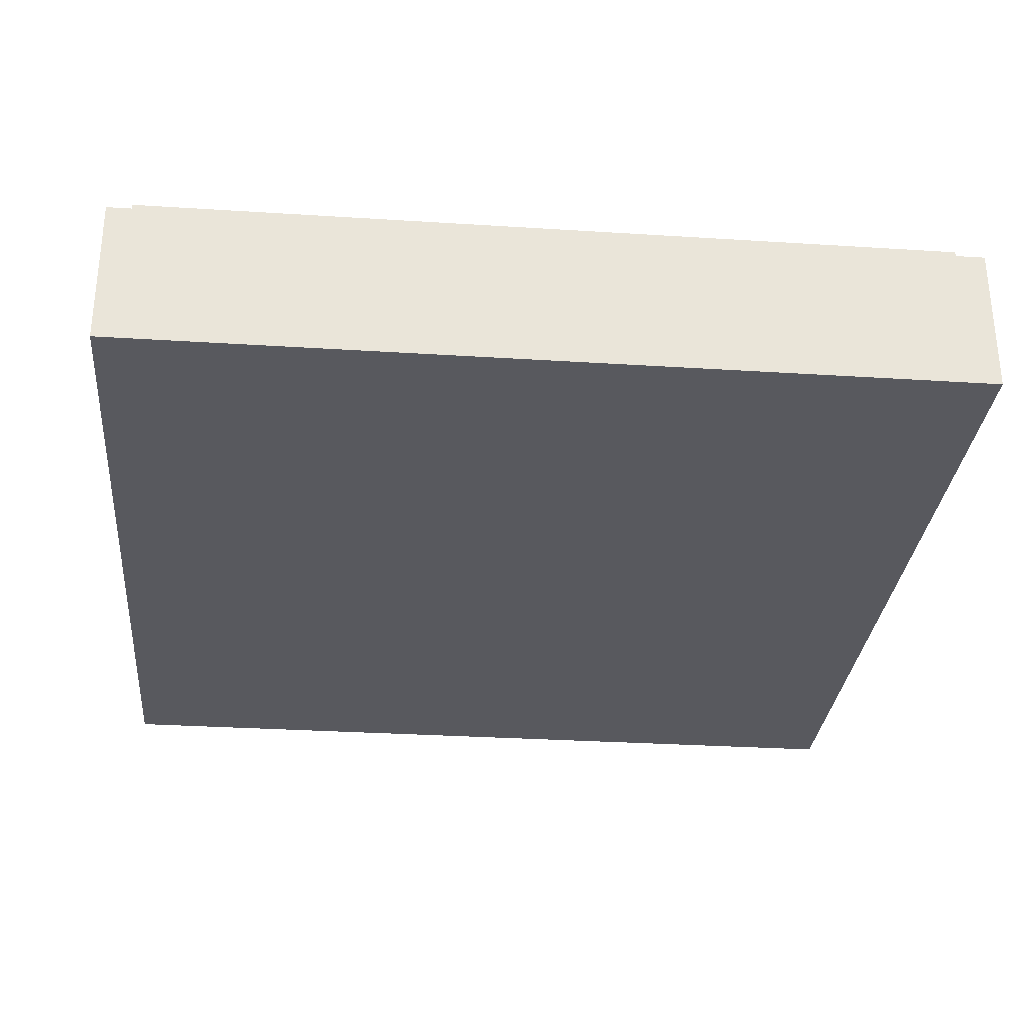
<metadata>
{"format":"obj","ext":"obj","renderer":"f3d","projection":"perspective","resolution":1024,"background":"white","views":[{"elev":-30.3,"azim":174.7,"up":"+Y"}]}
</metadata>
<code>
v -1 0.35 1
v -1 0 1
v 1 0 1
v 1 0.35 1
v -1 0.35 -1
v -1 0 -1
v -1 0 1
v -1 0.35 1
v 1 0.35 -1
v 1 0 -1
v -1 0 -1
v -1 0.35 -1
v 1 0.35 1
v 1 0 1
v 1 0 -1
v 1 0.35 -1
v -0.95 0.4 0.95
v -0.95 0.35 0.95
v 0.95 0.35 0.95
v 0.95 0.4 0.95
v -0.95 0.4 -0.95
v -0.95 0.35 -0.95
v -0.95 0.35 0.95
v -0.95 0.4 0.95
v 0.95 0.4 -0.95
v 0.95 0.35 -0.95
v -0.95 0.35 -0.95
v -0.95 0.4 -0.95
v 0.95 0.4 0.95
v 0.95 0.35 0.95
v 0.95 0.35 -0.95
v 0.95 0.4 -0.95
v -0.8 0.4 0.8
v -0.8 0.2 0.8
v 0.8 0.2 0.8
v 0.8 0.4 0.8
v -0.8 0.4 -0.8
v -0.8 0.2 -0.8
v -0.8 0.2 0.8
v -0.8 0.4 0.8
v 0.8 0.4 -0.8
v 0.8 0.2 -0.8
v -0.8 0.2 -0.8
v -0.8 0.4 -0.8
v 0.8 0.4 0.8
v 0.8 0.2 0.8
v 0.8 0.2 -0.8
v 0.8 0.4 -0.8
v 0.2121 0.4 0.2121
v 0.3 0.4 0
v 0.3 0.2 0
v 0.2121 0.2 0.2121
v 0 0.4 0.3
v 0.2121 0.4 0.2121
v 0.2121 0.2 0.2121
v 0 0.2 0.3
v -0.2121 0.4 0.2121
v 0 0.4 0.3
v 0 0.2 0.3
v -0.2121 0.2 0.2121
v -0.3 0.4 0
v -0.2121 0.4 0.2121
v -0.2121 0.2 0.2121
v -0.3 0.2 0
v -0.2121 0.4 -0.2121
v -0.3 0.4 0
v -0.3 0.2 0
v -0.2121 0.2 -0.2121
v 0 0.4 -0.3
v -0.2121 0.4 -0.2121
v -0.2121 0.2 -0.2121
v 0 0.2 -0.3
v 0.2121 0.4 -0.2121
v 0 0.4 -0.3
v 0 0.2 -0.3
v 0.2121 0.2 -0.2121
v 0.3 0.4 0
v 0.2121 0.4 -0.2121
v 0.2121 0.2 -0.2121
v 0.3 0.2 0
v 0.2828 0.4 0.2828
v 0.4 0.4 0
v 0.4 0.2 0
v 0.2828 0.2 0.2828
v 0 0.4 0.4
v 0.2828 0.4 0.2828
v 0.2828 0.2 0.2828
v 0 0.2 0.4
v -0.2828 0.4 0.2828
v 0 0.4 0.4
v 0 0.2 0.4
v -0.2828 0.2 0.2828
v -0.4 0.4 0
v -0.2828 0.4 0.2828
v -0.2828 0.2 0.2828
v -0.4 0.2 0
v -0.2828 0.4 -0.2828
v -0.4 0.4 0
v -0.4 0.2 0
v -0.2828 0.2 -0.2828
v 0 0.4 -0.4
v -0.2828 0.4 -0.2828
v -0.2828 0.2 -0.2828
v 0 0.2 -0.4
v 0.2828 0.4 -0.2828
v 0 0.4 -0.4
v 0 0.2 -0.4
v 0.2828 0.2 -0.2828
v 0.4 0.4 0
v 0.2828 0.4 -0.2828
v 0.2828 0.2 -0.2828
v 0.4 0.2 0
v 0.4 0.4 0
v 0.2828 0.4 0.2828
v 0.2121 0.4 0.2121
v 0.3 0.4 0
v 0.2828 0.4 0.2828
v 0 0.4 0.4
v 0 0.4 0.3
v 0.2121 0.4 0.2121
v 0 0.4 0.4
v -0.2828 0.4 0.2828
v -0.2121 0.4 0.2121
v 0 0.4 0.3
v -0.2828 0.4 0.2828
v -0.4 0.4 0
v -0.3 0.4 0
v -0.2121 0.4 0.2121
v -0.4 0.4 0
v -0.2828 0.4 -0.2828
v -0.2121 0.4 -0.2121
v -0.3 0.4 0
v -0.2828 0.4 -0.2828
v 0 0.4 -0.4
v 0 0.4 -0.3
v -0.2121 0.4 -0.2121
v 0 0.4 -0.4
v 0.2828 0.4 -0.2828
v 0.2121 0.4 -0.2121
v 0 0.4 -0.3
v 0.2828 0.4 -0.2828
v 0.4 0.4 0
v 0.3 0.4 0
v 0.2121 0.4 -0.2121
v 0 0.2 0
v 0.3 0.2 0
v 0.2121 0.2 0.2121
v 0 0.2 0
v 0.2121 0.2 0.2121
v 0 0.2 0.3
v 0 0.2 0
v 0 0.2 0.3
v -0.2121 0.2 0.2121
v 0 0.2 0
v -0.2121 0.2 0.2121
v -0.3 0.2 0
v 0 0.2 0
v -0.3 0.2 0
v -0.2121 0.2 -0.2121
v 0 0.2 0
v -0.2121 0.2 -0.2121
v 0 0.2 -0.3
v 0 0.2 0
v 0 0.2 -0.3
v 0.2121 0.2 -0.2121
v 0 0.2 0
v 0.2121 0.2 -0.2121
v 0.3 0.2 0
v 0.4 0.2 0.4
v 0.2828 0.2 0.2828
v 0.4 0.2 0
v 0.4 0.2 0.4
v 0 0.2 0.4
v 0.2828 0.2 0.2828
v -0.4 0.2 0.4
v -0.2828 0.2 0.2828
v 0 0.2 0.4
v -0.4 0.2 0.4
v -0.4 0.2 0
v -0.2828 0.2 0.2828
v -0.4 0.2 -0.4
v -0.2828 0.2 -0.2828
v -0.4 0.2 0
v -0.4 0.2 -0.4
v 0 0.2 -0.4
v -0.2828 0.2 -0.2828
v 0.4 0.2 -0.4
v 0.2828 0.2 -0.2828
v 0 0.2 -0.4
v 0.4 0.2 -0.4
v 0.4 0.2 0
v 0.2828 0.2 -0.2828
v -0.95 0.35 -0.95
v 0.95 0.35 -0.95
v 1 0.35 -1
v -1 0.35 -1
v 1 0.35 -1
v 0.95 0.35 -0.95
v 0.95 0.35 0.95
v 1 0.35 1
v 1 0.35 1
v 0.95 0.35 0.95
v -0.95 0.35 0.95
v -1 0.35 1
v -1 0.35 1
v -0.95 0.35 0.95
v -0.95 0.35 -0.95
v -1 0.35 -1
v -0.8 0.4 -0.8
v 0.8 0.4 -0.8
v 0.95 0.4 -0.95
v -0.95 0.4 -0.95
v 0.95 0.4 -0.95
v 0.8 0.4 -0.8
v 0.8 0.4 0.8
v 0.95 0.4 0.95
v 0.95 0.4 0.95
v 0.8 0.4 0.8
v -0.8 0.4 0.8
v -0.95 0.4 0.95
v -0.95 0.4 0.95
v -0.8 0.4 0.8
v -0.8 0.4 -0.8
v -0.95 0.4 -0.95
v -0.4 0.2 -0.4
v 0.4 0.2 -0.4
v 0.8 0.2 -0.8
v -0.8 0.2 -0.8
v 0.8 0.2 -0.8
v 0.4 0.2 -0.4
v 0.4 0.2 0.4
v 0.8 0.2 0.8
v 0.8 0.2 0.8
v 0.4 0.2 0.4
v -0.4 0.2 0.4
v -0.8 0.2 0.8
v -0.8 0.2 0.8
v -0.4 0.2 0.4
v -0.4 0.2 -0.4
v -0.8 0.2 -0.8
v -0.7527 0 0
v -0.7364 0 0.1555
v -0.7926 0 0.1674
v -0.8102 0 0
v -0.7364 0 -0.1555
v -0.7527 0 0
v -0.8102 0 0
v -0.7926 0 -0.1674
v -0.6881 0 -0.3041
v -0.7364 0 -0.1555
v -0.7926 0 -0.1674
v -0.7406 0 -0.3275
v -0.6099 0 -0.4395
v -0.6881 0 -0.3041
v -0.7406 0 -0.3275
v -0.6564 0 -0.4733
v -0.5053 0 -0.5557
v -0.6564 0 -0.4733
v -0.5438 0 -0.5984
v -0.3789 0 -0.6476
v -0.3789 0 -0.6476
v -0.5438 0 -0.5984
v -0.4076 0 -0.6973
v -0.2361 0 -0.7111
v -0.2361 0 -0.7111
v -0.4076 0 -0.6973
v -0.2538 0 -0.7658
v -0.08316 0 -0.7436
v -0.08316 0 -0.7436
v -0.2538 0 -0.7658
v -0.08916 0 -0.8008
v 0.01 0 -0.7436
v 0.07316 0 -0.7436
v -0.08916 0 -0.8008
v 0.07916 0 -0.8008
v 0.2261 0 -0.7111
v 0.2261 0 -0.7111
v 0.07916 0 -0.8008
v 0.2438 0 -0.7658
v 0.3689 0 -0.6476
v 0.3689 0 -0.6476
v 0.2438 0 -0.7658
v 0.3976 0 -0.6973
v 0.4953 0 -0.5557
v 0.4953 0 -0.5557
v 0.3976 0 -0.6973
v 0.5338 0 -0.5984
v 0.5999 0 -0.4395
v 0.5999 0 -0.4395
v 0.5338 0 -0.5984
v 0.6464 0 -0.4733
v 0.6781 0 -0.3041
v 0.6781 0 -0.3041
v 0.6464 0 -0.4733
v 0.7306 0 -0.3275
v 0.7264 0 -0.1555
v 0.7264 0 -0.1555
v 0.7306 0 -0.3275
v 0.7826 0 -0.1674
v 0.7427 0 0
v 0.7427 0 0
v 0.7826 0 -0.1674
v 0.8002 0 0
v 0.7264 0 0.1555
v 0.7264 0 0.1555
v 0.8002 0 0
v 0.7826 0 0.1674
v 0.7088 0 0.2096
v 0.5999 0 0.4395
v 0.7306 0 0.3275
v 0.6464 0 0.4733
v 0.4953 0 0.5557
v 0.4953 0 0.5557
v 0.6464 0 0.4733
v 0.5338 0 0.5984
v 0.3689 0 0.6476
v 0.3689 0 0.6476
v 0.5338 0 0.5984
v 0.3976 0 0.6973
v 0.2261 0 0.7111
v 0.2261 0 0.7111
v 0.3976 0 0.6973
v 0.2438 0 0.7658
v 0.07316 0 0.7436
v 0.07316 0 0.7436
v 0.2438 0 0.7658
v 0.07916 0 0.8008
v -0.08316 0 0.7436
v -0.08316 0 0.7436
v 0.07916 0 0.8008
v -0.08916 0 0.8008
v -0.2361 0 0.7111
v -0.2361 0 0.7111
v -0.08916 0 0.8008
v -0.2538 0 0.7658
v -0.3789 0 0.6476
v -0.3789 0 0.6476
v -0.2538 0 0.7658
v -0.4076 0 0.6973
v -0.5053 0 0.5557
v -0.5053 0 0.5557
v -0.4076 0 0.6973
v -0.5438 0 0.5984
v -0.6099 0 0.4395
v -0.6099 0 0.4395
v -0.5438 0 0.5984
v -0.6564 0 0.4733
v -0.6881 0 0.3041
v -0.6881 0 0.3041
v -0.6564 0 0.4733
v -0.7406 0 0.3275
v -0.7364 0 0.1555
v -0.7406 0 0.3275
v -0.7926 0 0.1674
v -0.7364 0 0.1555
v -0.475 0 0.49
v -0.37 0 0.57
v -0.5053 0 0.5557
v -0.6099 0 0.4395
v -0.37 0 0.57
v -0.475 0 0.49
v -0.325 0 0.51
v -0.22 0 0.57
v -0.22 0 0.57
v -0.325 0 0.51
v -0.16 0 0.485
v -0.065 0 0.53
v -0.065 0 0.53
v -0.16 0 0.485
v 0.015 0 0.43
v 0.055 0 0.49
v 0.055 0 0.49
v 0.015 0 0.43
v 0.11 0 0.355
v 0.23 0 0.38
v 0.055 0 0.49
v 0.23 0 0.38
v 0.16 0 0.52
v 0.015 0 0.58
v 0.015 0 0.58
v 0.16 0 0.52
v 0.075 0 0.635
v -0.06 0 0.65
v -0.06 0 0.65
v 0.075 0 0.635
v -0.005 0 0.7
v -0.08316 0 0.7436
v -0.08316 0 0.7436
v -0.145 0 0.695
v -0.06 0 0.65
v -0.08316 0 0.7436
v -0.2361 0 0.7111
v -0.145 0 0.695
v 0.5999 0 0.4395
v 0.6478 0 0.3566
v 0.7306 0 0.3275
v 0.07316 0 -0.7436
v 0.01 0 -0.7436
v -0.08916 0 -0.8008
v -0.6564 0 -0.4733
v -0.5053 0 -0.5557
v -0.5742 0 -0.4792
v -0.6099 0 -0.4395
v -0.6564 0 -0.4733
v -0.5742 0 -0.4792
v 0.7088 0 0.2096
v 0.7826 0 0.1674
v 0.7306 0 0.3275
v 0.6478 0 0.3566
v 0.6478 0 0.3566
v 0.645 0 0.29
v 0.7088 0 0.2096
v 0.645 0 0.29
v 0.6478 0 0.3566
v 0.555 0 0.39
v 0.54 0 0.33
v 0.54 0 0.33
v 0.555 0 0.39
v 0.455 0 0.405
v 0.43 0 0.34
v 0.43 0 0.34
v 0.455 0 0.405
v 0.34 0 0.41
v 0.32 0 0.33
v 0.32 0 0.33
v 0.34 0 0.41
v 0.23 0 0.38
v 0.25 0 0.265
v 0.25 0 0.265
v 0.23 0 0.38
v 0.11 0 0.355
v 0.145 0 0.28
v 0.625 0 -0.335
v 0.5999 0 -0.4395
v 0.6781 0 -0.3041
v 0.67 0 -0.195
v 0.615 0 -0.205
v 0.625 0 -0.335
v 0.67 0 -0.195
v 0.645 0 -0.095
v 0.565 0 -0.08
v 0.615 0 -0.205
v 0.645 0 -0.095
v 0.58 0 0.04
v 0.475 0 0.065
v 0.565 0 -0.08
v 0.58 0 0.04
v 0.47 0 0.19
v 0.365 0 0.185
v 0.475 0 0.065
v 0.47 0 0.19
v 0.32 0 0.33
v 0.32 0 0.33
v 0.25 0 0.265
v 0.365 0 0.185
v -0.5742 0 -0.4792
v -0.5053 0 -0.5557
v -0.52 0 -0.42
v -0.575 0 -0.335
v -0.575 0 -0.335
v -0.52 0 -0.42
v -0.495 0 -0.28
v -0.515 0 -0.17
v -0.515 0 -0.17
v -0.495 0 -0.28
v -0.405 0 -0.14
v -0.42 0 -0.015
v -0.42 0 -0.015
v -0.405 0 -0.14
v -0.275 0 0.015
v -0.26 0 0.15
v -0.26 0 0.15
v -0.275 0 0.015
v -0.105 0 0.16
v -0.09 0 0.275
v -0.09 0 0.275
v -0.105 0 0.16
v 0.04 0 0.245
v 0.11 0 0.355
v 0.11 0 0.355
v 0.04 0 0.245
v 0.145 0 0.28
v 0.25 0 0.265
v 0.145 0 0.28
v 0.19 0 0.17
v 0.285 0 0.105
v 0.285 0 0.105
v 0.19 0 0.17
v 0.205 0 -0.01
v 0.295 0 -0.065
v 0.295 0 -0.065
v 0.205 0 -0.01
v 0.205 0 -0.2
v 0.285 0 -0.245
v 0.285 0 -0.245
v 0.205 0 -0.2
v 0.175 0 -0.38
v 0.245 0 -0.445
v 0.245 0 -0.445
v 0.175 0 -0.38
v 0.105 0 -0.545
v 0.17 0 -0.585
v 0.17 0 -0.585
v 0.105 0 -0.545
v 0.03 0 -0.66
v 0.08 0 -0.7
v 0.01 0 -0.7436
v 0.08 0 -0.7
v 0.03 0 -0.66
v -0.08316 0 -0.7436
v 0.07316 0 0.7436
v -0.08316 0 0.7436
v -0.005 0 0.7
v 0.07316 0 0.7436
v -0.005 0 0.7
v 0.075 0 0.635
v 0.2261 0 0.7111
v 0.2261 0 0.7111
v 0.075 0 0.635
v 0.16 0 0.52
v 0.3689 0 0.6476
v 0.3689 0 0.6476
v 0.16 0 0.52
v 0.34 0 0.41
v 0.4953 0 0.5557
v 0.4953 0 0.5557
v 0.34 0 0.41
v 0.455 0 0.405
v 0.4953 0 0.5557
v 0.455 0 0.405
v 0.555 0 0.39
v 0.5999 0 0.4395
v 0.5999 0 0.4395
v 0.555 0 0.39
v 0.6478 0 0.3566
v 0.16 0 0.52
v 0.23 0 0.38
v 0.34 0 0.41
v 0.19 0 0.17
v 0.145 0 0.28
v 0.04 0 0.245
v -0.105 0 0.16
v 0.205 0 -0.01
v 0.19 0 0.17
v -0.105 0 0.16
v -0.275 0 0.015
v 0.205 0 -0.2
v 0.205 0 -0.01
v -0.275 0 0.015
v 0.175 0 -0.38
v 0.105 0 -0.545
v 0.175 0 -0.38
v -0.275 0 0.015
v 0.03 0 -0.66
v -0.08316 0 -0.7436
v 0.03 0 -0.66
v -0.275 0 0.015
v -0.405 0 -0.14
v -0.08316 0 -0.7436
v -0.405 0 -0.14
v -0.495 0 -0.28
v -0.2361 0 -0.7111
v -0.3789 0 -0.6476
v -0.2361 0 -0.7111
v -0.495 0 -0.28
v -0.52 0 -0.42
v -0.52 0 -0.42
v -0.5053 0 -0.5557
v -0.3789 0 -0.6476
v -0.575 0 -0.335
v -0.515 0 -0.17
v -0.7364 0 -0.1555
v -0.6881 0 -0.3041
v -0.5742 0 -0.4792
v -0.575 0 -0.335
v -0.6881 0 -0.3041
v -0.6099 0 -0.4395
v -0.7527 0 0
v -0.7364 0 -0.1555
v -0.515 0 -0.17
v -0.42 0 -0.015
v -0.7364 0 0.1555
v -0.7527 0 0
v -0.42 0 -0.015
v -0.6881 0 0.3041
v -0.6881 0 0.3041
v -0.42 0 -0.015
v -0.26 0 0.15
v -0.6099 0 0.4395
v -0.475 0 0.49
v -0.6099 0 0.4395
v -0.26 0 0.15
v -0.09 0 0.275
v -0.325 0 0.51
v -0.475 0 0.49
v -0.09 0 0.275
v -0.16 0 0.485
v 0.015 0 0.43
v -0.16 0 0.485
v -0.09 0 0.275
v 0.11 0 0.355
v 0.43 0 0.34
v 0.32 0 0.33
v 0.47 0 0.19
v 0.54 0 0.33
v 0.645 0 0.29
v 0.54 0 0.33
v 0.47 0 0.19
v 0.58 0 0.04
v 0.7088 0 0.2096
v 0.645 0 0.29
v 0.58 0 0.04
v 0.7264 0 0.1555
v 0.7427 0 0
v 0.7264 0 0.1555
v 0.58 0 0.04
v 0.645 0 -0.095
v 0.7264 0 -0.1555
v 0.7427 0 0
v 0.645 0 -0.095
v 0.67 0 -0.195
v 0.7264 0 -0.1555
v 0.67 0 -0.195
v 0.6781 0 -0.3041
v -0.065 0 0.53
v 0.055 0 0.49
v 0.015 0 0.58
v -0.06 0 0.65
v -0.22 0 0.57
v -0.065 0 0.53
v -0.06 0 0.65
v -0.145 0 0.695
v -0.22 0 0.57
v -0.145 0 0.695
v -0.2361 0 0.7111
v -0.37 0 0.57
v -0.37 0 0.57
v -0.2361 0 0.7111
v -0.3789 0 0.6476
v -0.5053 0 0.5557
v 0.25 0 0.265
v 0.285 0 0.105
v 0.365 0 0.185
v 0.365 0 0.185
v 0.285 0 0.105
v 0.295 0 -0.065
v 0.475 0 0.065
v 0.565 0 -0.08
v 0.475 0 0.065
v 0.295 0 -0.065
v 0.285 0 -0.245
v 0.615 0 -0.205
v 0.565 0 -0.08
v 0.285 0 -0.245
v 0.245 0 -0.445
v 0.625 0 -0.34
v 0.615 0 -0.205
v 0.245 0 -0.445
v 0.5999 0 -0.4395
v 0.4953 0 -0.5557
v 0.5999 0 -0.4395
v 0.245 0 -0.445
v 0.3689 0 -0.6476
v 0.3689 0 -0.6476
v 0.245 0 -0.445
v 0.17 0 -0.585
v 0.2261 0 -0.7111
v 0.2261 0 -0.7111
v 0.17 0 -0.585
v 0.08 0 -0.7
v 0.07316 0 -0.7436
v 0.08 0 -0.7
v 0.01 0 -0.7436
v 0.07316 0 -0.7436
v -0.8102 0 0
v -0.7926 0 0.1674
v -1 0 1
v -1 0 -1
v -1 0 1
v -0.7926 0 0.1674
v -0.7406 0 0.3275
v -1 0 1
v -0.7406 0 0.3275
v -0.6564 0 0.4733
v -1 0 1
v -0.6564 0 0.4733
v -0.5438 0 0.5984
v -1 0 1
v -0.5438 0 0.5984
v -0.4076 0 0.6973
v -1 0 1
v -0.4076 0 0.6973
v -0.2538 0 0.7658
v -1 0 1
v -0.2538 0 0.7658
v -0.08916 0 0.8008
v -1 0 1
v -0.08916 0 0.8008
v 0.07916 0 0.8008
v 1 0 1
v 1 0 1
v 0.07916 0 0.8008
v 0.2438 0 0.7658
v 1 0 1
v 0.2438 0 0.7658
v 0.3976 0 0.6973
v 1 0 1
v 0.3976 0 0.6973
v 0.5338 0 0.5984
v 1 0 1
v 0.5338 0 0.5984
v 0.6464 0 0.4733
v 1 0 1
v 0.6464 0 0.4733
v 0.7306 0 0.3275
v 1 0 1
v 0.7306 0 0.3275
v 0.7826 0 0.1674
v 1 0 1
v 0.7826 0 0.1674
v 0.8002 0 0
v 1 0 -1
v -0.8102 0 0
v -1 0 -1
v -0.7926 0 -0.1674
v -0.7926 0 -0.1674
v -1 0 -1
v -0.7406 0 -0.3275
v -0.7406 0 -0.3275
v -1 0 -1
v -0.6564 0 -0.4733
v -0.6564 0 -0.4733
v -1 0 -1
v -0.5438 0 -0.5984
v -0.5438 0 -0.5984
v -1 0 -1
v -0.4076 0 -0.6973
v -0.4076 0 -0.6973
v -1 0 -1
v -0.2538 0 -0.7658
v -0.2538 0 -0.7658
v -1 0 -1
v -0.08916 0 -0.8008
v 0.07916 0 -0.8008
v -0.08916 0 -0.8008
v -1 0 -1
v 1 0 -1
v 0.2438 0 -0.7658
v 0.07916 0 -0.8008
v 1 0 -1
v 0.3976 0 -0.6973
v 0.2438 0 -0.7658
v 1 0 -1
v 0.5338 0 -0.5984
v 0.3976 0 -0.6973
v 1 0 -1
v 0.6464 0 -0.4733
v 0.5338 0 -0.5984
v 1 0 -1
v 0.7306 0 -0.3275
v 0.6464 0 -0.4733
v 1 0 -1
v 0.7826 0 -0.1674
v 0.7306 0 -0.3275
v 1 0 -1
v 0.8002 0 0
v 0.7826 0 -0.1674
v 1 0 -1
g mesh1776453
f 1 2 3
f 3 4 1
f 5 6 7
f 7 8 5
f 9 10 11
f 11 12 9
f 13 14 15
f 15 16 13
g mesh1776455
f 17 18 19
f 19 20 17
f 21 22 23
f 23 24 21
f 25 26 27
f 27 28 25
f 29 30 31
f 31 32 29
g mesh1776457
f 33 35 34
f 35 33 36
f 37 39 38
f 39 37 40
f 41 43 42
f 43 41 44
f 45 47 46
f 47 45 48
g mesh1776464
f 49 50 51
f 51 52 49
f 53 54 55
f 55 56 53
f 57 58 59
f 59 60 57
f 61 62 63
f 63 64 61
f 65 66 67
f 67 68 65
f 69 70 71
f 71 72 69
f 73 74 75
f 75 76 73
f 77 78 79
f 79 80 77
g mesh1776466
f 81 83 82
f 83 81 84
f 85 87 86
f 87 85 88
f 89 91 90
f 91 89 92
f 93 95 94
f 95 93 96
f 97 99 98
f 99 97 100
f 101 103 102
f 103 101 104
f 105 107 106
f 107 105 108
f 109 111 110
f 111 109 112
g mesh1776468
f 113 115 114
f 115 113 116
f 117 119 118
f 119 117 120
f 121 123 122
f 123 121 124
f 125 127 126
f 127 125 128
f 129 131 130
f 131 129 132
f 133 135 134
f 135 133 136
f 137 139 138
f 139 137 140
f 141 143 142
f 143 141 144
g mesh1776471
f 145 147 146
f 148 150 149
f 151 153 152
f 154 156 155
f 157 159 158
f 160 162 161
f 163 165 164
f 166 168 167
g mesh1776473
f 169 171 170
f 172 174 173
f 175 177 176
f 178 180 179
f 181 183 182
f 184 186 185
f 187 189 188
f 190 192 191
g mesh1776475
f 193 194 195
f 195 196 193
f 197 198 199
f 199 200 197
f 201 202 203
f 203 204 201
f 205 206 207
f 207 208 205
g mesh1776476
f 209 210 211
f 211 212 209
f 213 214 215
f 215 216 213
f 217 218 219
f 219 220 217
f 221 222 223
f 223 224 221
g mesh1776477
f 225 226 227
f 227 228 225
f 229 230 231
f 231 232 229
f 233 234 235
f 235 236 233
f 237 238 239
f 239 240 237
f 241 242 243
f 243 244 241
f 245 246 247
f 247 248 245
f 249 250 251
f 251 252 249
f 253 254 255
f 255 256 253
f 257 258 259
f 259 260 257
f 261 262 263
f 263 264 261
f 265 266 267
f 267 268 265
f 269 270 271
f 271 272 269
f 273 274 275
f 275 276 273
f 277 278 279
f 279 280 277
f 281 282 283
f 283 284 281
f 285 286 287
f 287 288 285
f 289 290 291
f 291 292 289
f 293 294 295
f 295 296 293
f 297 298 299
f 299 300 297
f 301 302 303
f 303 304 301
f 305 306 307
f 307 308 305
f 309 310 311
f 311 312 309
f 313 314 315
f 315 316 313
f 317 318 319
f 319 320 317
f 321 322 323
f 323 324 321
f 325 326 327
f 327 328 325
f 329 330 331
f 331 332 329
f 333 334 335
f 335 336 333
f 337 338 339
f 339 340 337
f 341 342 343
f 343 344 341
f 345 346 347
f 347 348 345
f 349 350 351
f 351 352 349
f 353 354 355
f 356 357 358
f 358 359 356
f 360 361 362
f 362 363 360
f 364 365 366
f 366 367 364
f 368 369 370
f 370 371 368
f 372 373 374
f 374 375 372
f 376 377 378
f 378 379 376
f 380 381 382
f 382 383 380
f 384 385 386
f 386 387 384
f 388 389 390
f 391 392 393
f 394 395 396
f 397 398 399
f 400 401 402
f 403 404 405
f 406 407 408
f 408 409 406
f 410 411 412
f 413 414 415
f 415 416 413
f 417 418 419
f 419 420 417
f 421 422 423
f 423 424 421
f 425 426 427
f 427 428 425
f 429 430 431
f 431 432 429
f 433 434 435
f 435 436 433
f 437 438 439
f 439 440 437
f 441 442 443
f 443 444 441
f 445 446 447
f 447 448 445
f 449 450 451
f 451 452 449
f 453 454 455
f 456 457 458
f 458 459 456
f 460 461 462
f 462 463 460
f 464 465 466
f 466 467 464
f 468 469 470
f 470 471 468
f 472 473 474
f 474 475 472
f 476 477 478
f 478 479 476
f 480 481 482
f 483 484 485
f 485 486 483
f 487 488 489
f 489 490 487
f 491 492 493
f 493 494 491
f 495 496 497
f 497 498 495
f 499 500 501
f 501 502 499
f 503 504 505
f 505 506 503
f 507 508 509
f 509 510 507
f 511 512 513
f 514 515 516
f 516 517 514
f 518 519 520
f 520 521 518
f 522 523 524
f 524 525 522
f 526 527 528
f 529 530 531
f 531 532 529
f 533 534 535
f 536 537 538
f 539 540 541
f 541 542 539
f 543 544 545
f 545 546 543
f 547 548 549
f 549 550 547
f 551 552 553
f 553 554 551
f 555 556 557
f 557 558 555
f 559 560 561
f 561 562 559
f 563 564 565
f 565 566 563
f 567 568 569
f 570 571 572
f 572 573 570
f 574 575 576
f 576 577 574
f 578 579 580
f 580 581 578
f 582 583 584
f 584 585 582
f 586 587 588
f 588 589 586
f 590 591 592
f 592 593 590
f 594 595 596
f 596 597 594
f 598 599 600
f 600 601 598
f 602 603 604
f 604 605 602
f 606 607 608
f 608 609 606
f 610 611 612
f 612 613 610
f 614 615 616
f 616 617 614
f 618 619 620
f 620 621 618
f 622 623 624
f 625 626 627
f 627 628 625
f 629 630 631
f 631 632 629
f 633 634 635
f 635 636 633
f 637 638 639
f 639 640 637
f 641 642 643
f 644 645 646
f 646 647 644
f 648 649 650
f 650 651 648
f 652 653 654
f 654 655 652
f 656 657 658
f 658 659 656
f 660 661 662
f 662 663 660
f 664 665 666
f 666 667 664
f 668 669 670
f 670 671 668
f 672 673 674
f 675 676 677
f 677 678 675
f 679 680 681
f 682 683 684
f 685 686 687
f 688 689 690
f 691 692 693
f 694 695 696
f 697 698 699
f 699 700 697
f 701 702 703
f 704 705 706
f 707 708 709
f 710 711 712
f 713 714 715
f 716 717 718
f 719 720 721
f 721 722 719
f 723 724 725
f 726 727 728
f 729 730 731
f 732 733 734
f 735 736 737
f 738 739 740
f 741 742 743
f 744 745 746
f 746 747 744
f 748 749 750
f 751 752 753
f 754 755 756
f 757 758 759
f 760 761 762
f 763 764 765
f 766 767 768

</code>
